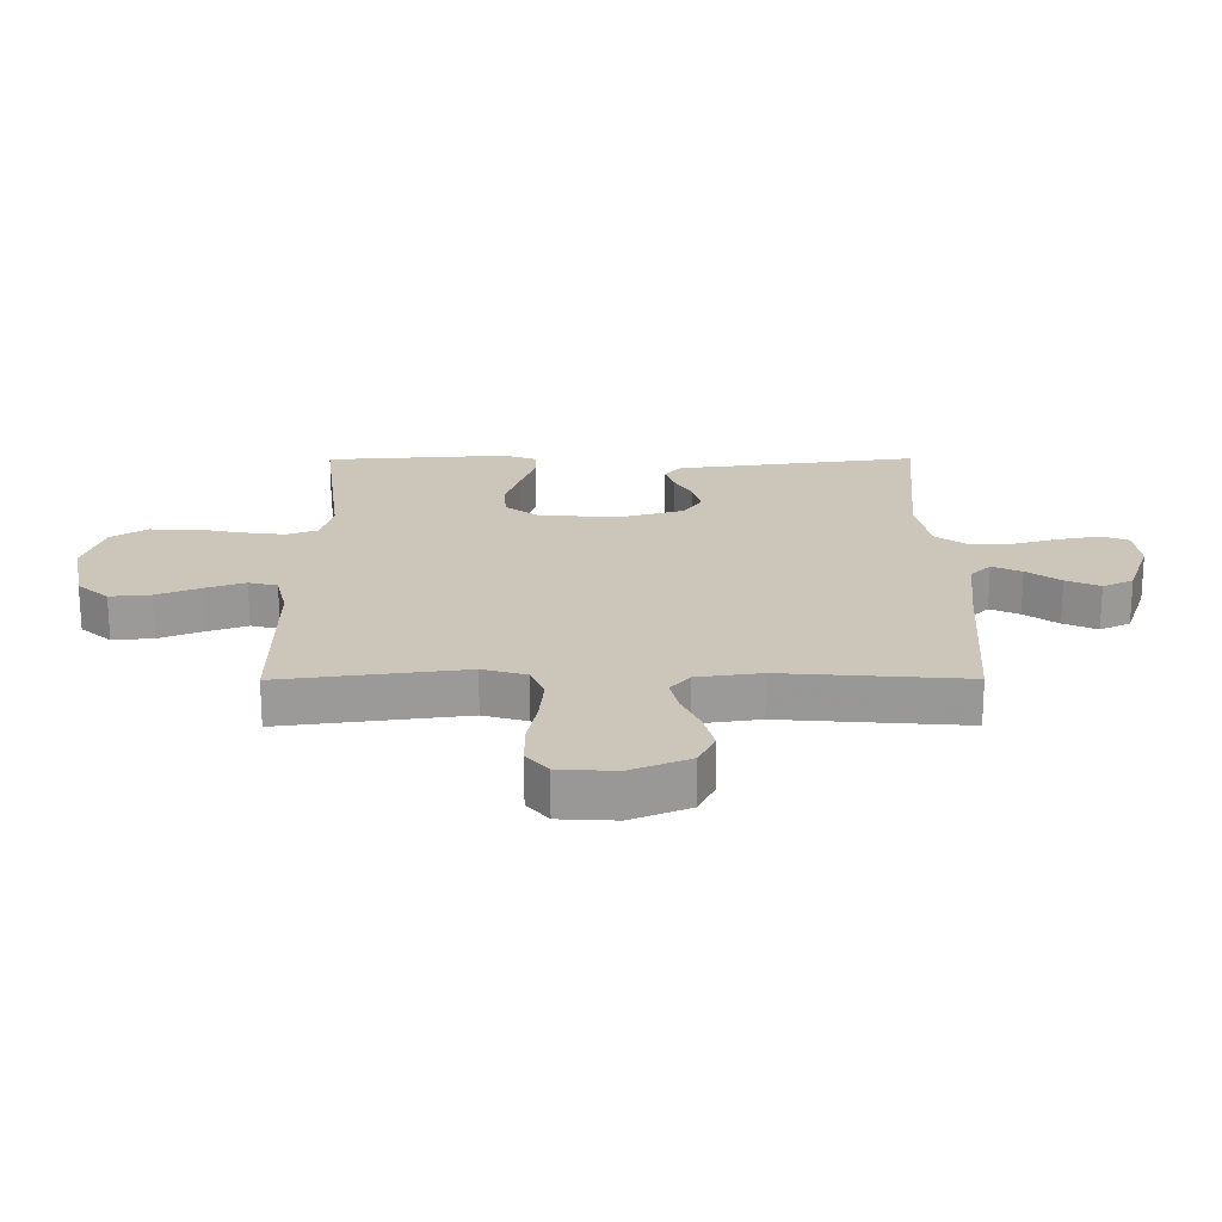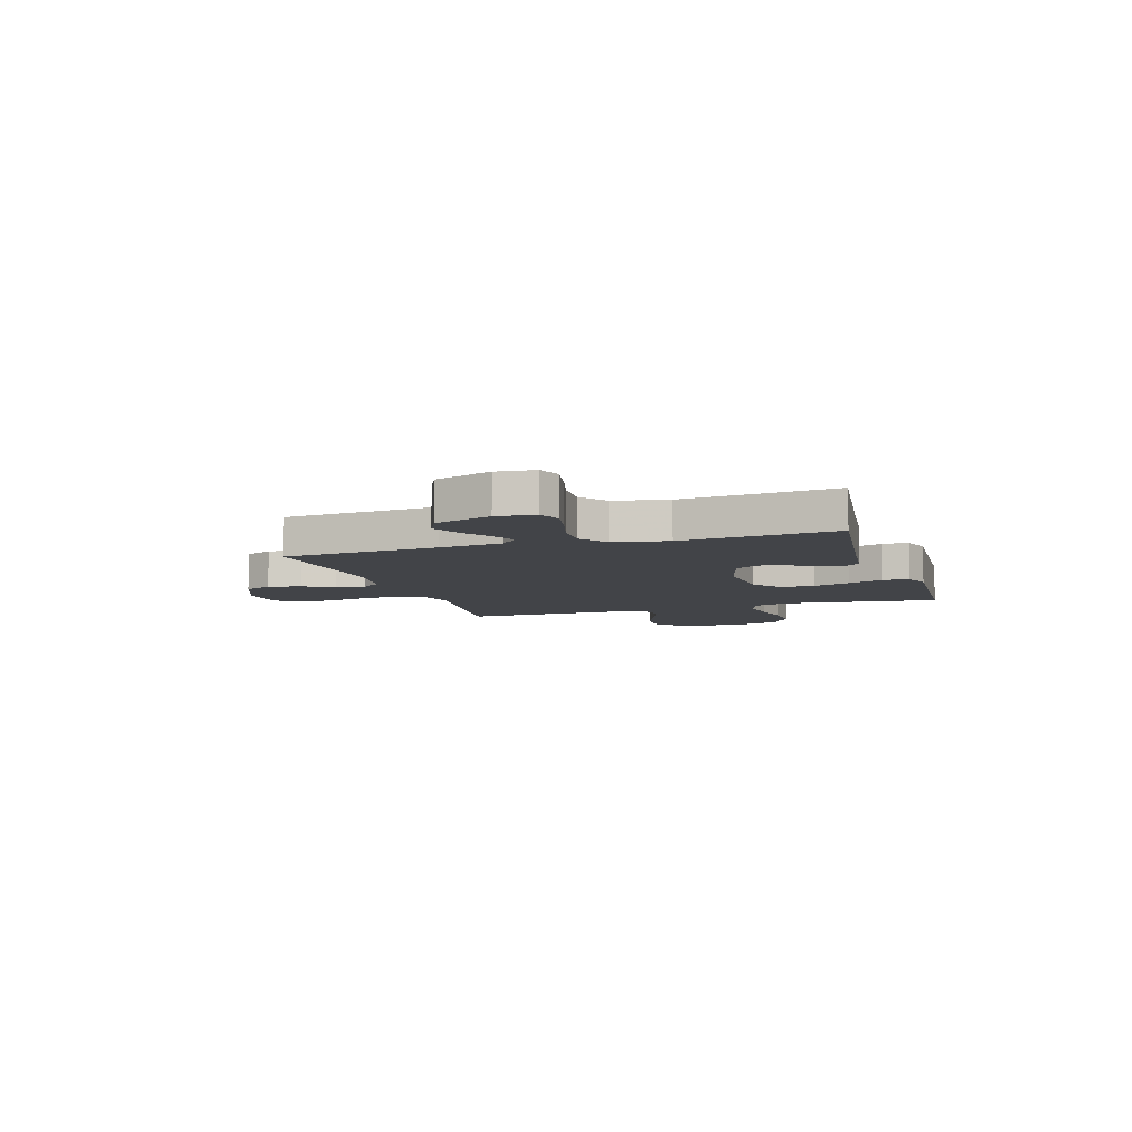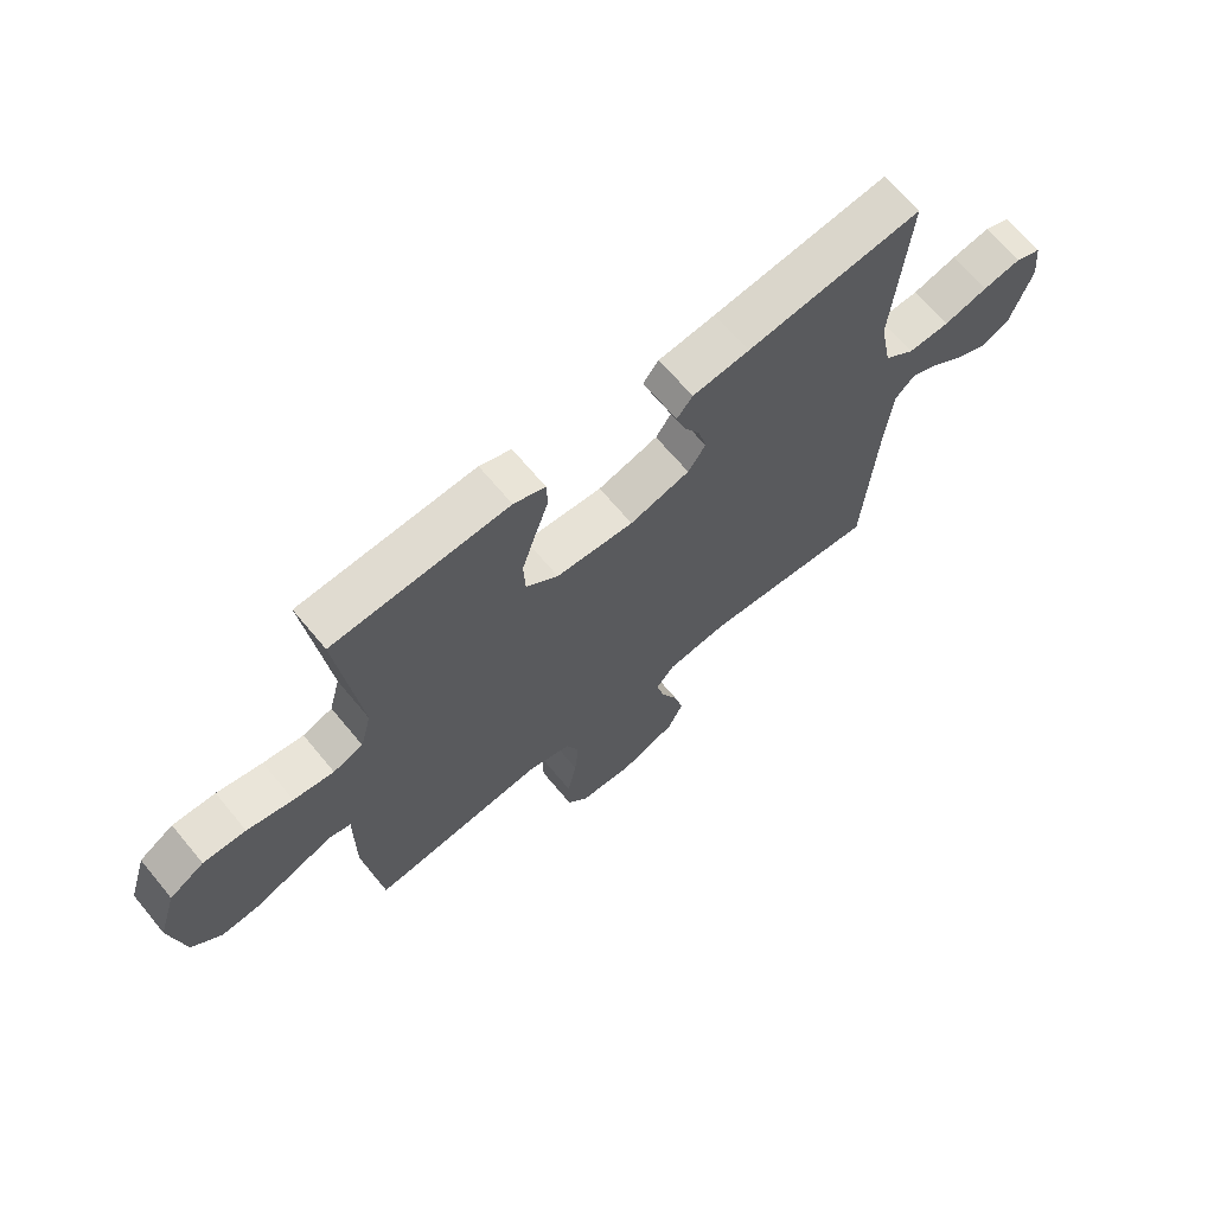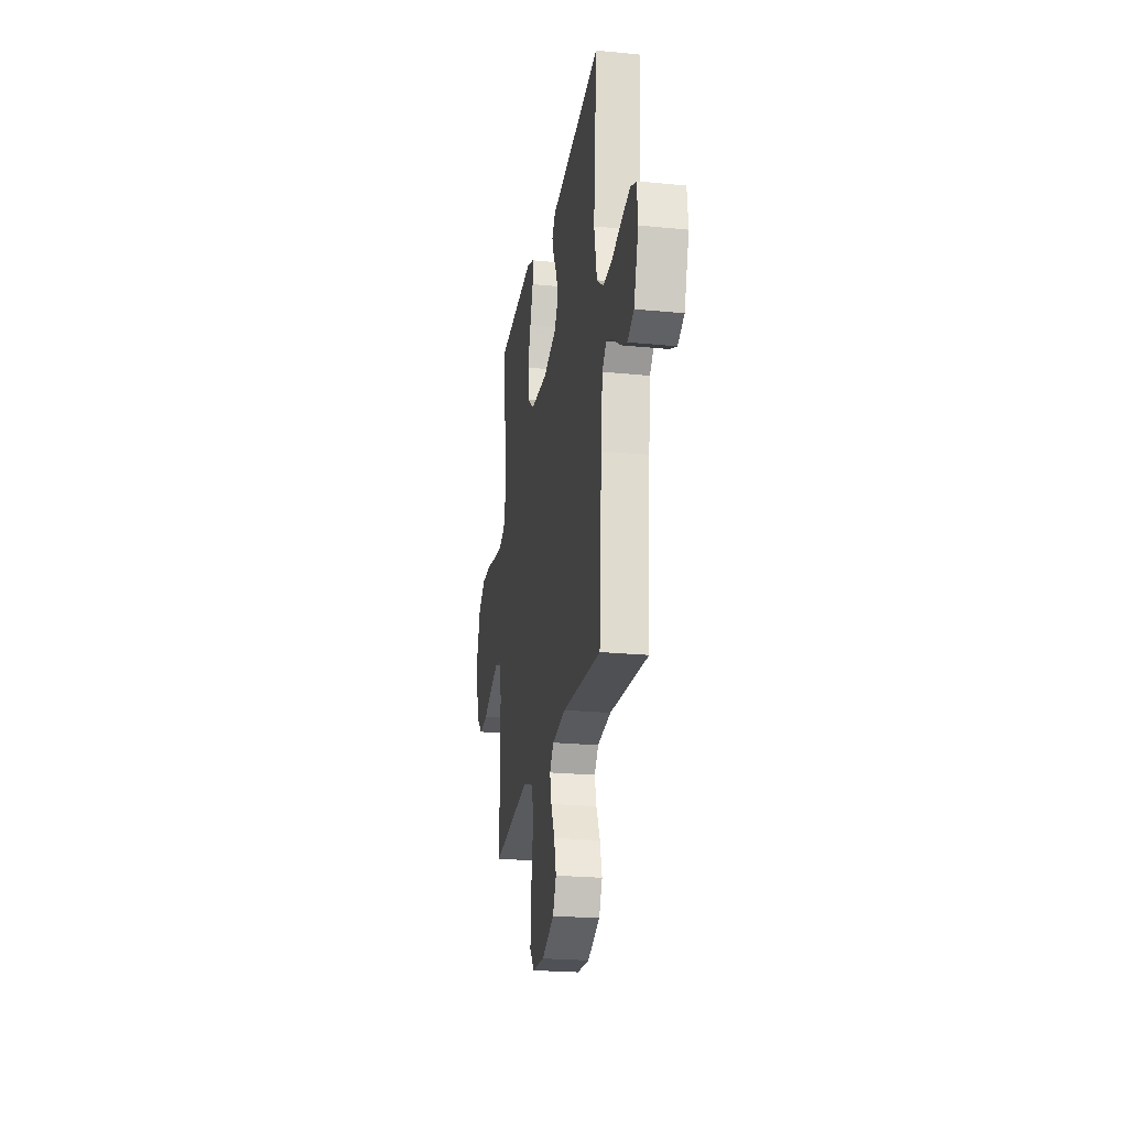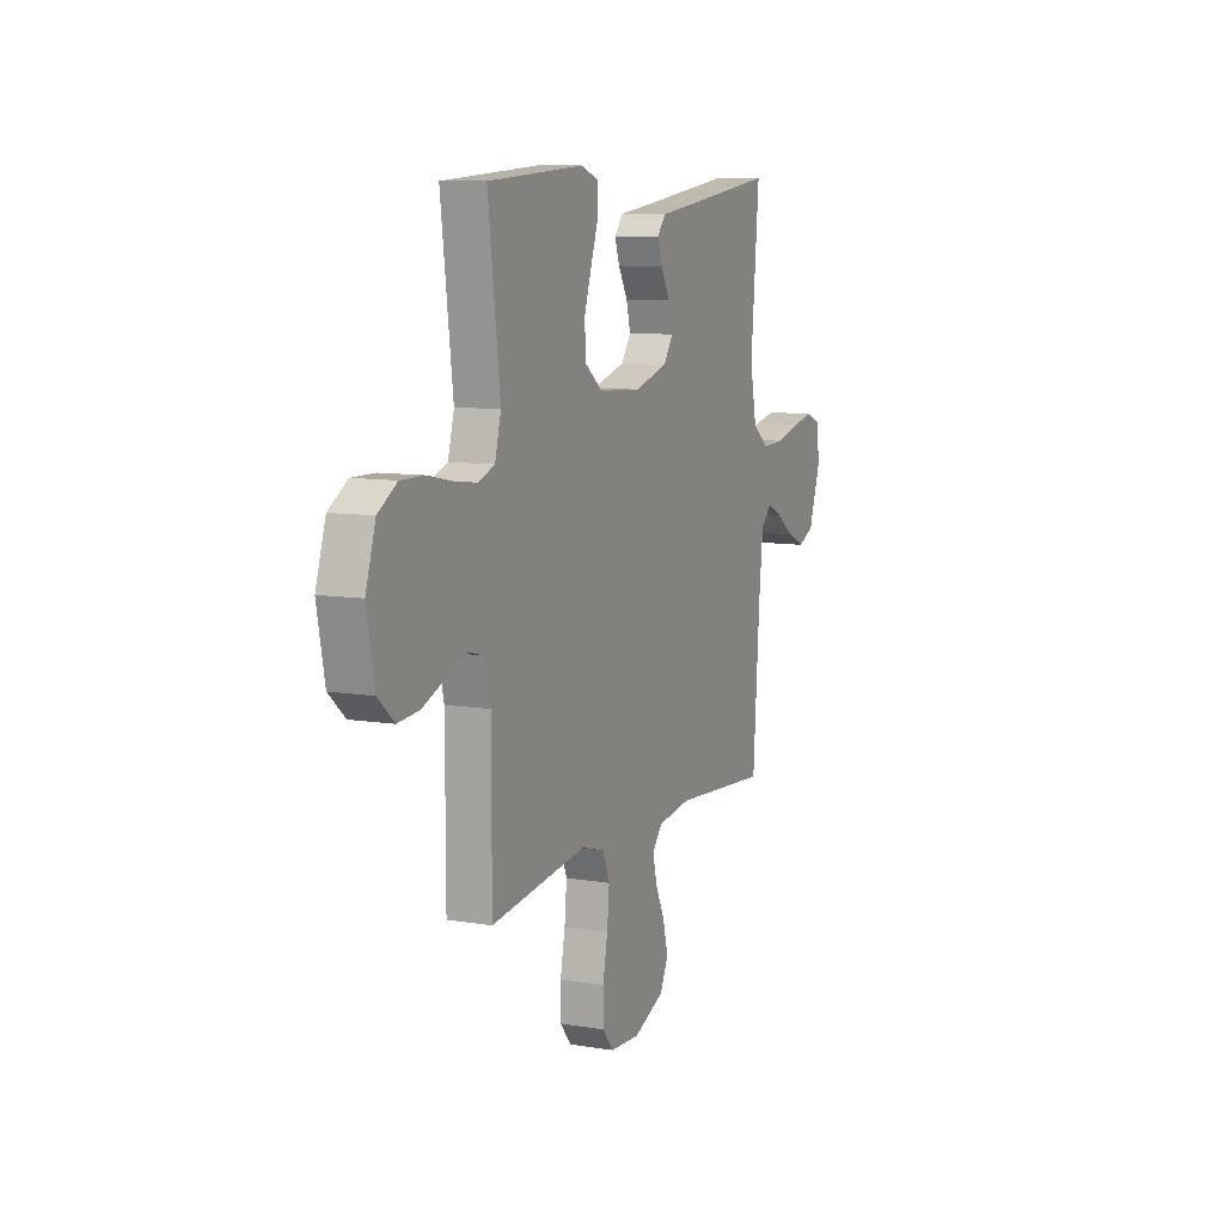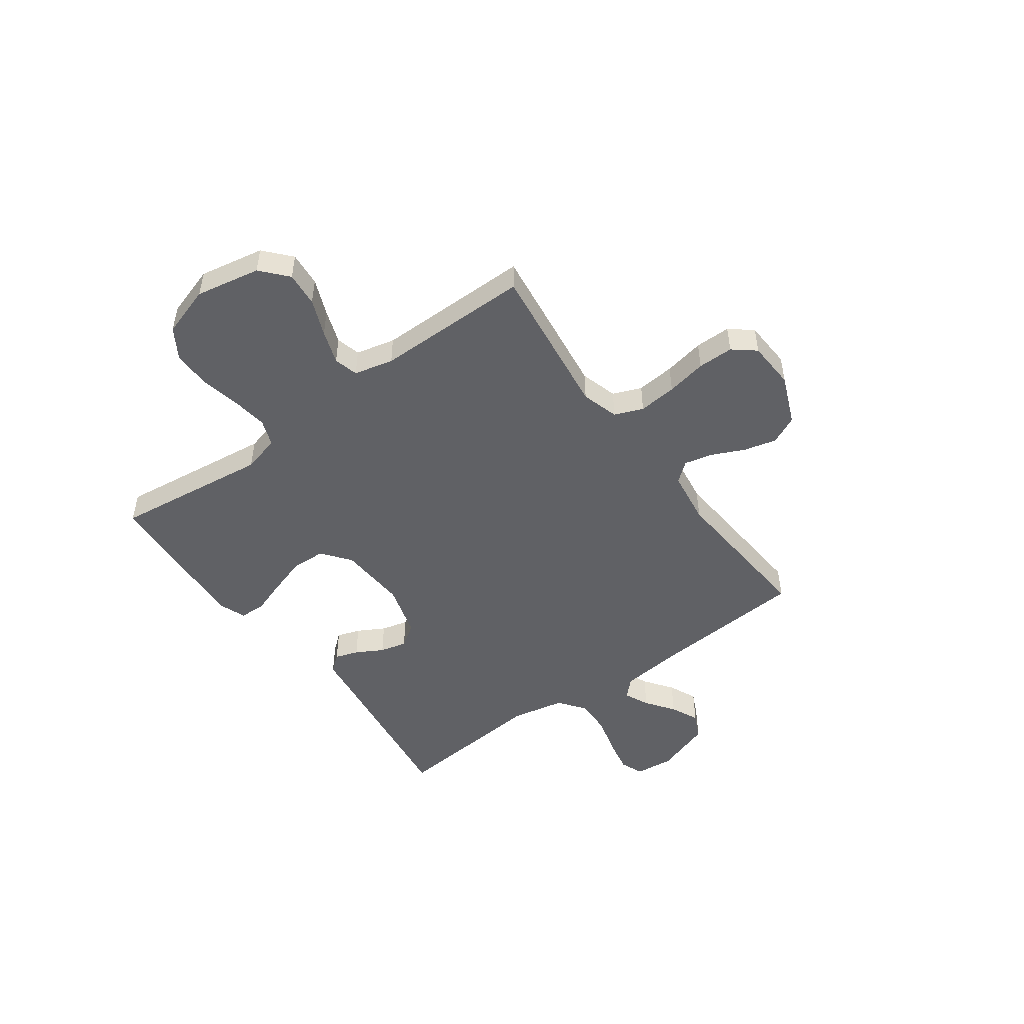
<metadata>
{"format":"obj","ext":"obj","renderer":"f3d","projection":"perspective","resolution":1024,"background":"white","views":[{"elev":-69.1,"azim":-179.9,"up":"+Z"},{"elev":-7.7,"azim":-72.3,"up":"+Y"},{"elev":66.6,"azim":140.4,"up":"+Z"},{"elev":-23.5,"azim":-99.4,"up":"+Z"},{"elev":9.3,"azim":113.7,"up":"+Z"},{"elev":-49.3,"azim":126.1,"up":"+Y"}]}
</metadata>
<code>
v -0.5 0.07 -0.5
v -0.521 0.07 -0.2
v -0.534 0.07 -0.079
v -0.567 0.07 -0.046
v -0.615 0.07 -0.068
v -0.67 0.07 -0.108
v -0.725 0.07 -0.133
v -0.775 0.07 -0.109
v -0.812 0.07 0
v -0.804 0.07 0.075
v -0.76 0.07 0.093
v -0.694 0.07 0.08
v -0.618 0.07 0.059
v -0.547 0.07 0.056
v -0.495 0.07 0.095
v -0.474 0.07 0.2
v -0.5 0.07 0.5
v -0.2 0.07 0.46
v -0.103 0.07 0.448
v -0.076 0.07 0.415
v -0.091 0.07 0.37
v -0.12 0.07 0.318
v -0.133 0.07 0.266
v -0.103 0.07 0.222
v 0 0.07 0.192
v 0.133 0.07 0.2
v 0.188 0.07 0.243
v 0.191 0.07 0.308
v 0.168 0.07 0.381
v 0.144 0.07 0.45
v 0.146 0.07 0.5
v 0.2 0.07 0.52
v 0.5 0.07 0.5
v 0.463 0.07 0.2
v 0.482 0.07 0.128
v 0.533 0.07 0.109
v 0.602 0.07 0.118
v 0.68 0.07 0.134
v 0.753 0.07 0.135
v 0.812 0.07 0.098
v 0.843 0.07 0
v 0.819 0.07 -0.125
v 0.768 0.07 -0.17
v 0.701 0.07 -0.164
v 0.63 0.07 -0.135
v 0.565 0.07 -0.112
v 0.518 0.07 -0.124
v 0.5 0.07 -0.2
v 0.5 0.07 -0.5
v 0.2 0.07 -0.461
v 0.128 0.07 -0.482
v 0.106 0.07 -0.537
v 0.113 0.07 -0.611
v 0.128 0.07 -0.689
v 0.128 0.07 -0.758
v 0.093 0.07 -0.801
v 0 0.07 -0.806
v -0.096 0.07 -0.766
v -0.122 0.07 -0.711
v -0.106 0.07 -0.648
v -0.077 0.07 -0.585
v -0.064 0.07 -0.53
v -0.095 0.07 -0.492
v -0.2 0.07 -0.477
v -0.5 0 -0.5
v -0.521 0 -0.2
v -0.534 0 -0.079
v -0.567 0 -0.046
v -0.615 0 -0.068
v -0.67 0 -0.108
v -0.725 0 -0.133
v -0.775 0 -0.109
v -0.812 0 0
v -0.804 0 0.075
v -0.76 0 0.093
v -0.694 0 0.08
v -0.618 0 0.059
v -0.547 0 0.056
v -0.495 0 0.095
v -0.474 0 0.2
v -0.5 0 0.5
v -0.2 0 0.46
v -0.103 0 0.448
v -0.076 0 0.415
v -0.091 0 0.37
v -0.12 0 0.318
v -0.133 0 0.266
v -0.103 0 0.222
v 0 0 0.192
v 0.133 0 0.2
v 0.188 0 0.243
v 0.191 0 0.308
v 0.168 0 0.381
v 0.144 0 0.45
v 0.146 0 0.5
v 0.2 0 0.52
v 0.5 0 0.5
v 0.463 0 0.2
v 0.482 0 0.128
v 0.533 0 0.109
v 0.602 0 0.118
v 0.68 0 0.134
v 0.753 0 0.135
v 0.812 0 0.098
v 0.843 0 0
v 0.819 0 -0.125
v 0.768 0 -0.17
v 0.701 0 -0.164
v 0.63 0 -0.135
v 0.565 0 -0.112
v 0.518 0 -0.124
v 0.5 0 -0.2
v 0.5 0 -0.5
v 0.2 0 -0.461
v 0.128 0 -0.482
v 0.106 0 -0.537
v 0.113 0 -0.611
v 0.128 0 -0.689
v 0.128 0 -0.758
v 0.093 0 -0.801
v 0 0 -0.806
v -0.096 0 -0.766
v -0.122 0 -0.711
v -0.106 0 -0.648
v -0.077 0 -0.585
v -0.064 0 -0.53
v -0.095 0 -0.492
v -0.2 0 -0.477
f 58 59 60 61
f 58 61 62
f 57 58 62
f 56 57 62
f 53 54 55 56
f 52 53 56 62
f 51 52 62 63
f 48 49 50
f 47 48 50 51
f 42 43 44 45
f 42 45 46
f 41 42 46
f 40 41 46 47
f 37 38 39 40
f 36 37 40 47
f 31 32 33 34
f 29 30 31 34
f 28 29 34 35
f 27 28 35
f 26 27 35
f 25 26 35 36
f 19 20 21 22
f 18 19 22 23
f 16 17 18 23
f 15 16 23 24
f 10 11 12 13
f 8 9 10 13
f 8 13 14
f 5 6 7 8
f 4 5 8 14
f 3 4 14 15
f 64 1 2
f 25 36 47 51
f 25 51 63 64
f 15 24 25 64
f 2 3 15 64
f 125 124 123 122
f 126 125 122
f 126 122 121
f 126 121 120
f 120 119 118 117
f 126 120 117 116
f 127 126 116 115
f 114 113 112
f 115 114 112 111
f 109 108 107 106
f 110 109 106
f 110 106 105
f 111 110 105 104
f 104 103 102 101
f 111 104 101 100
f 98 97 96 95
f 98 95 94 93
f 99 98 93 92
f 99 92 91
f 99 91 90
f 100 99 90 89
f 86 85 84 83
f 87 86 83 82
f 87 82 81 80
f 88 87 80 79
f 77 76 75 74
f 77 74 73 72
f 78 77 72
f 72 71 70 69
f 78 72 69 68
f 79 78 68 67
f 66 65 128
f 115 111 100 89
f 128 127 115 89
f 128 89 88 79
f 128 79 67 66
f 1 65 66 2
f 2 66 67 3
f 3 67 68 4
f 4 68 69 5
f 5 69 70 6
f 6 70 71 7
f 7 71 72 8
f 8 72 73 9
f 9 73 74 10
f 10 74 75 11
f 11 75 76 12
f 12 76 77 13
f 13 77 78 14
f 14 78 79 15
f 15 79 80 16
f 16 80 81 17
f 17 81 82 18
f 18 82 83 19
f 19 83 84 20
f 20 84 85 21
f 21 85 86 22
f 22 86 87 23
f 23 87 88 24
f 24 88 89 25
f 25 89 90 26
f 26 90 91 27
f 27 91 92 28
f 28 92 93 29
f 29 93 94 30
f 30 94 95 31
f 31 95 96 32
f 32 96 97 33
f 33 97 98 34
f 34 98 99 35
f 35 99 100 36
f 36 100 101 37
f 37 101 102 38
f 38 102 103 39
f 39 103 104 40
f 40 104 105 41
f 41 105 106 42
f 42 106 107 43
f 43 107 108 44
f 44 108 109 45
f 45 109 110 46
f 46 110 111 47
f 47 111 112 48
f 48 112 113 49
f 49 113 114 50
f 50 114 115 51
f 51 115 116 52
f 52 116 117 53
f 53 117 118 54
f 54 118 119 55
f 55 119 120 56
f 56 120 121 57
f 57 121 122 58
f 58 122 123 59
f 59 123 124 60
f 60 124 125 61
f 61 125 126 62
f 62 126 127 63
f 63 127 128 64
f 64 128 65 1

</code>
